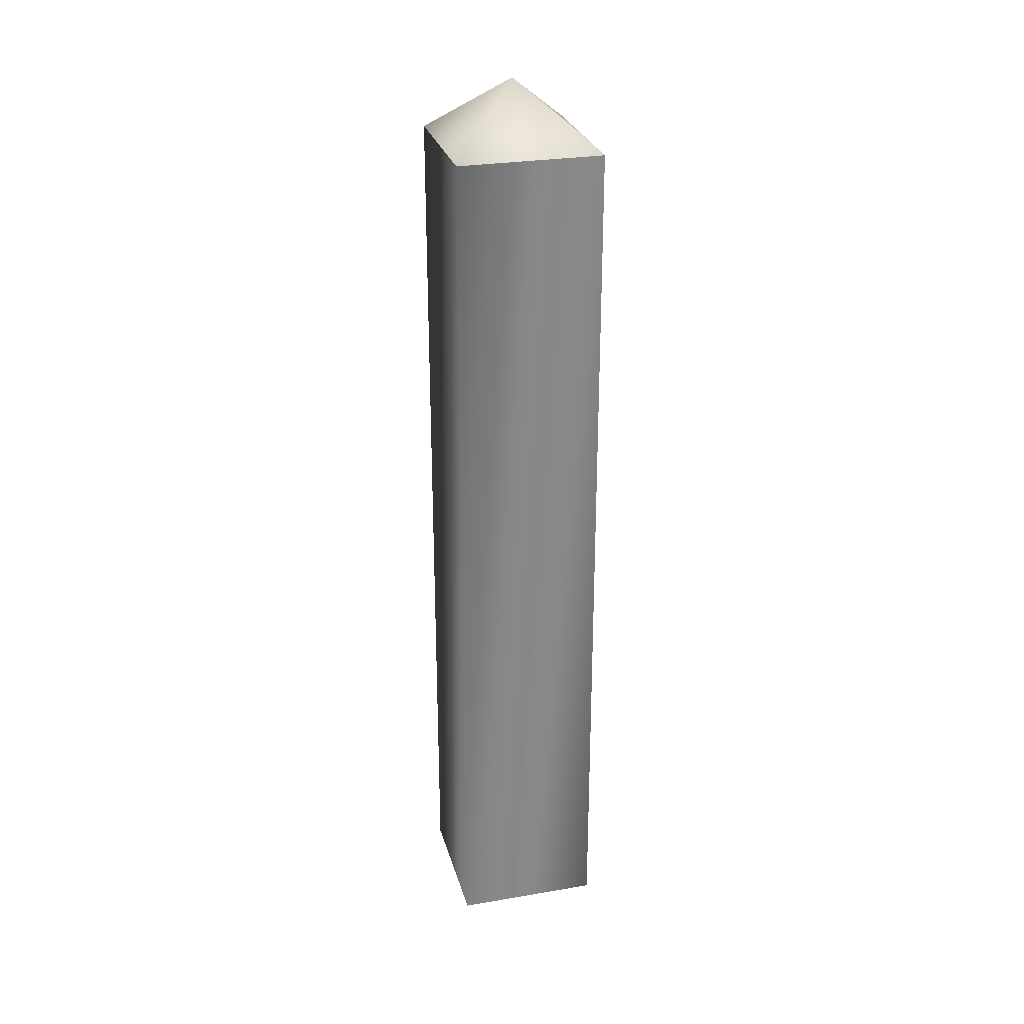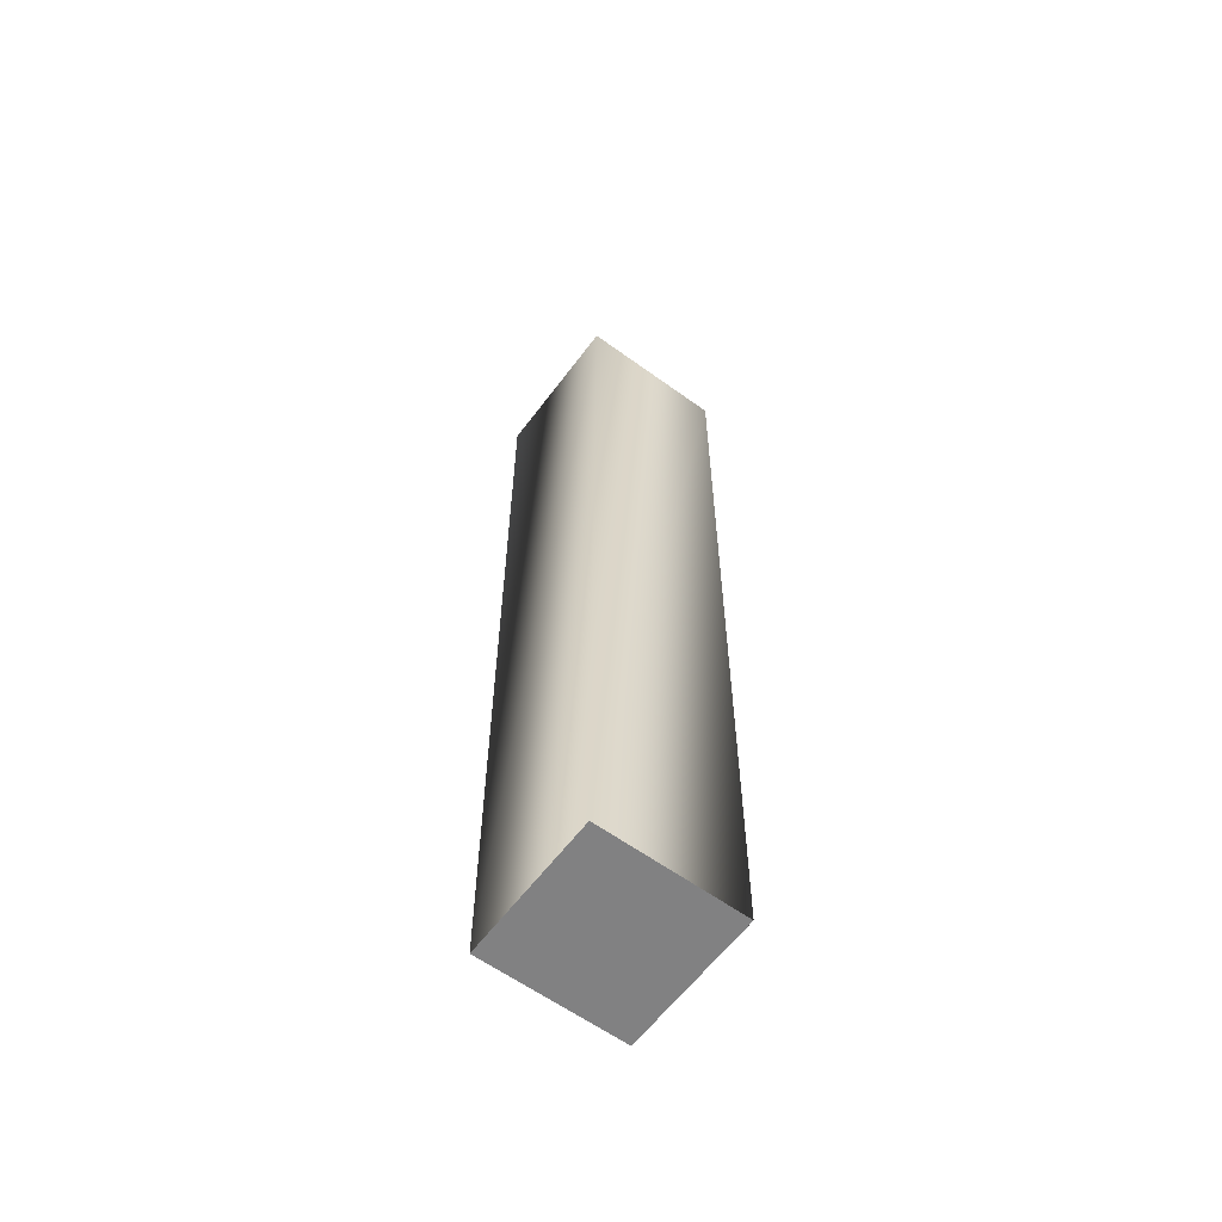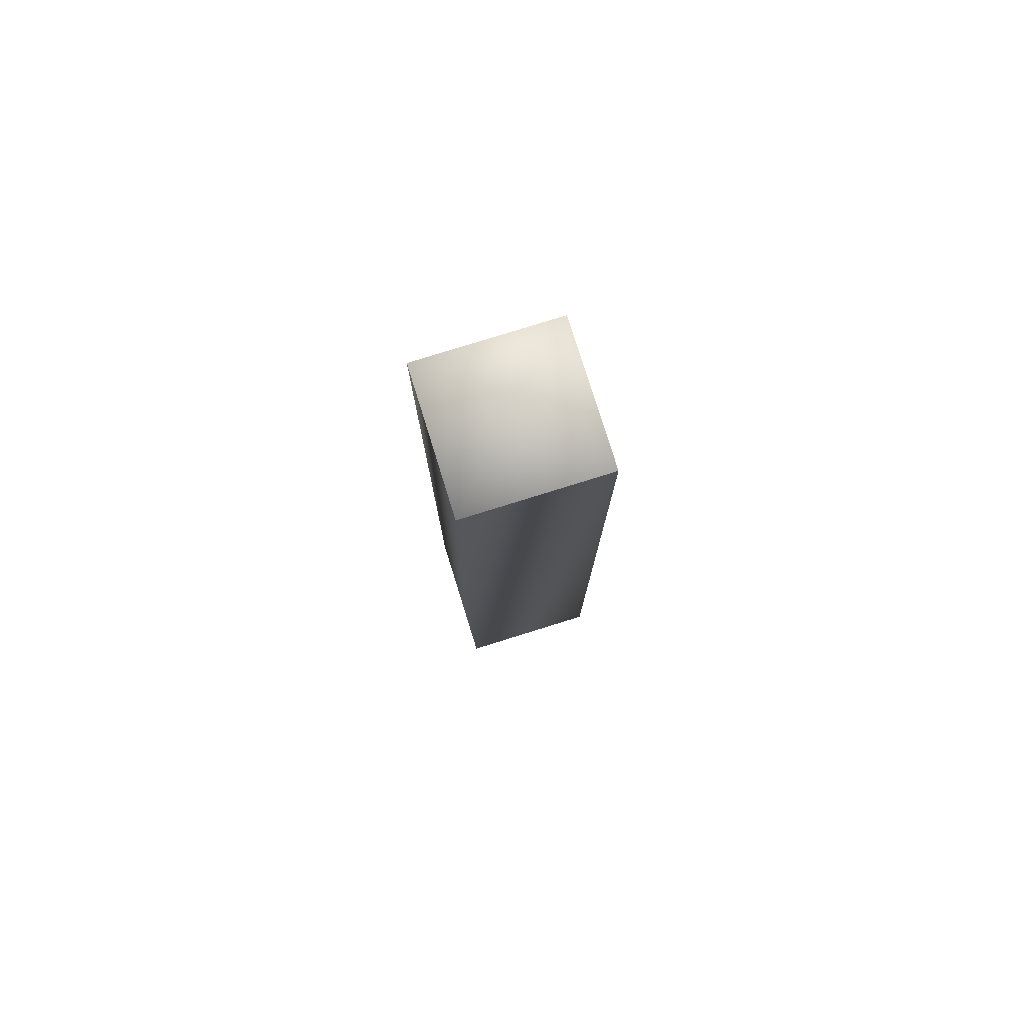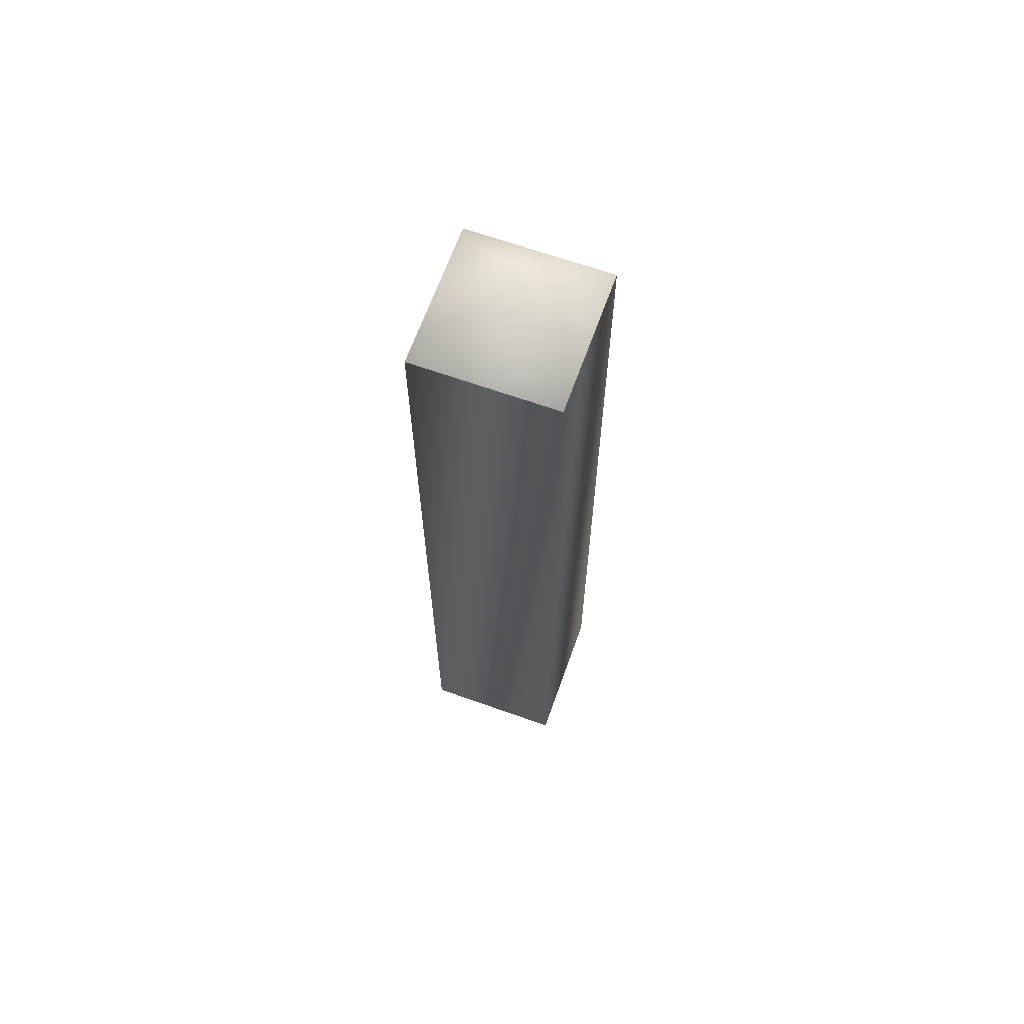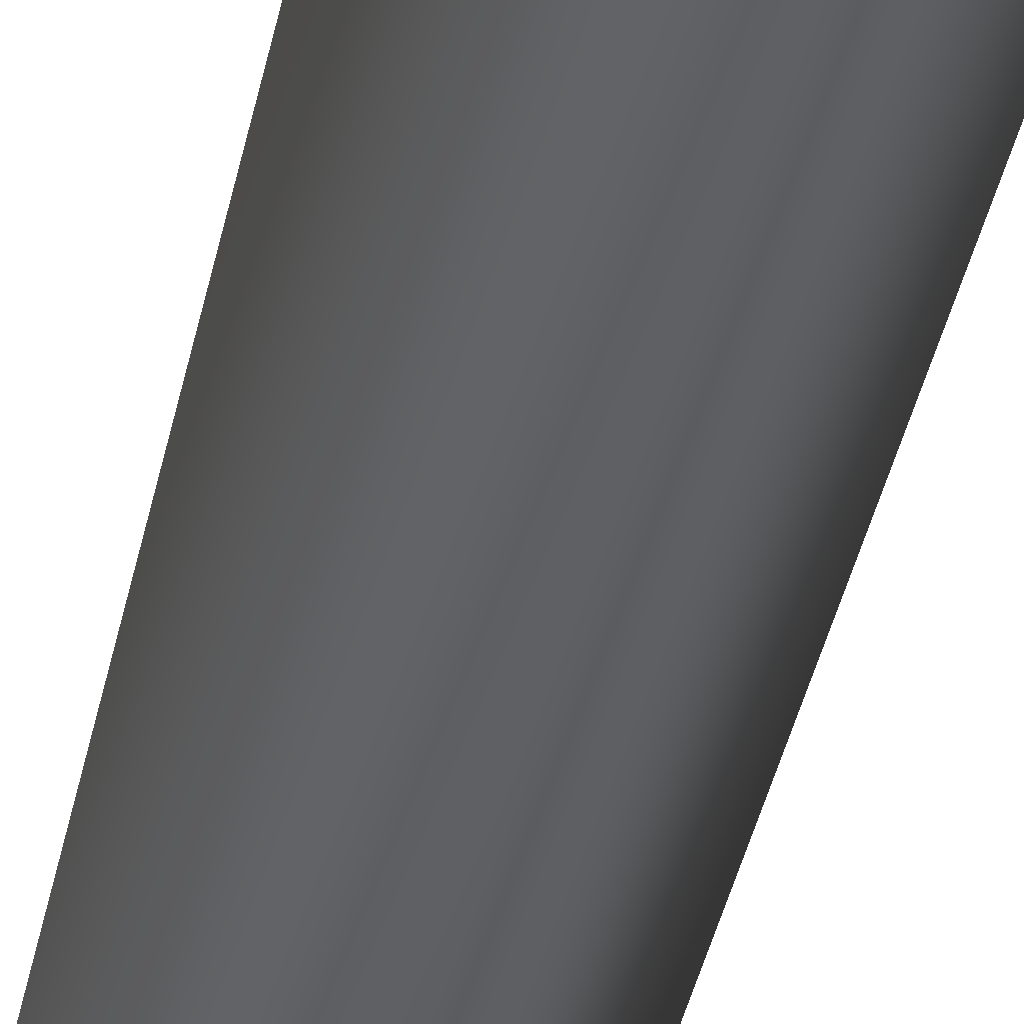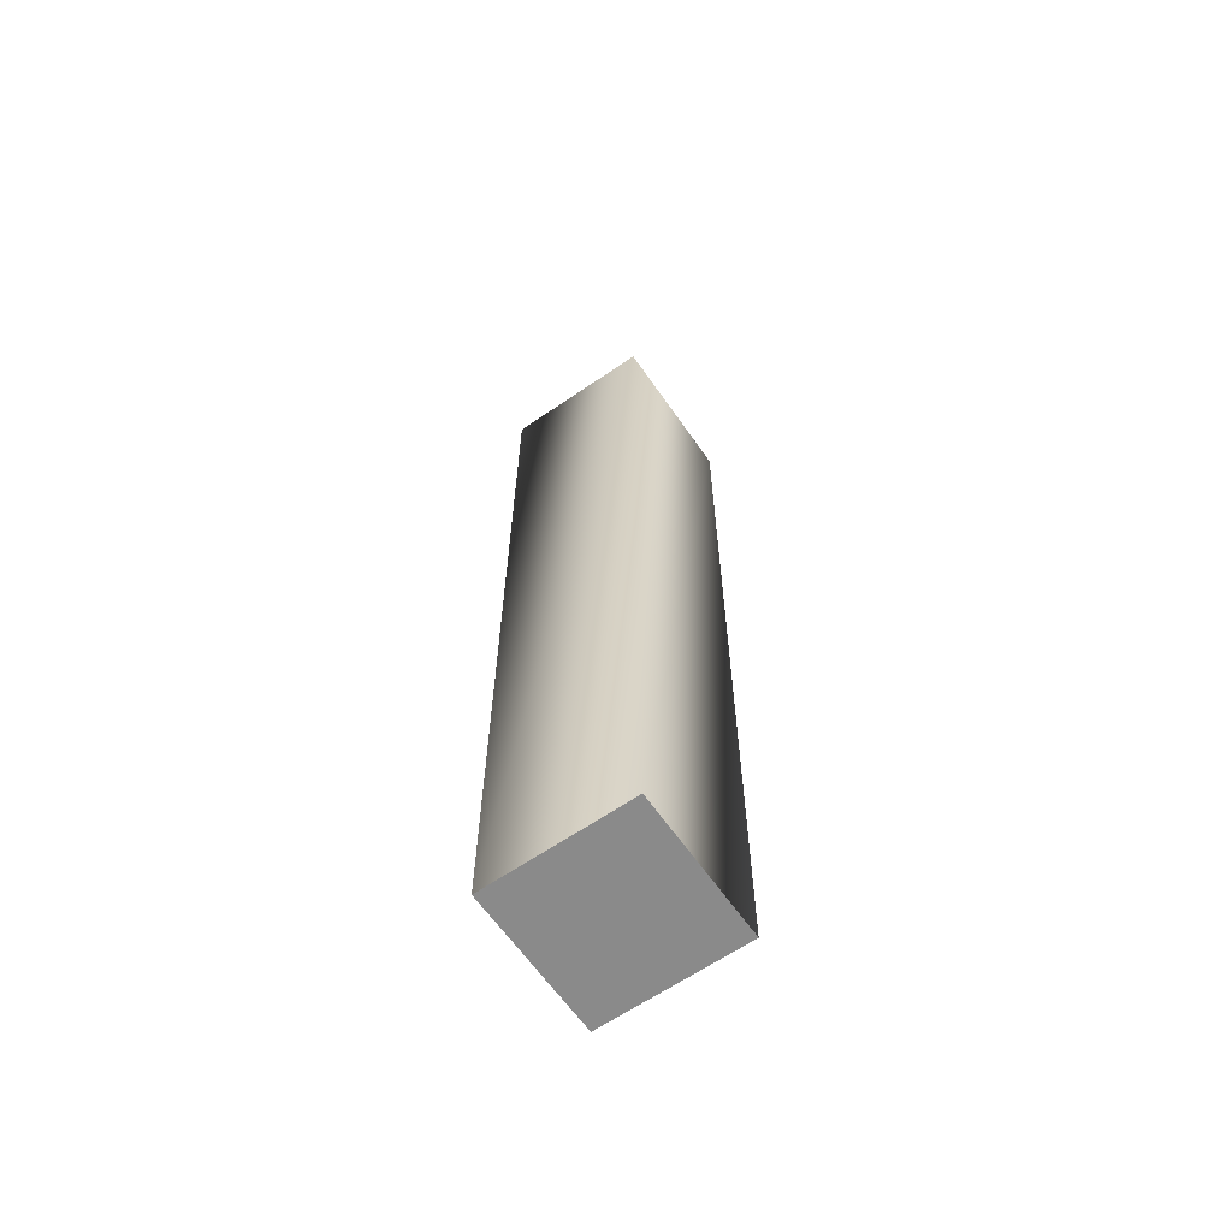
<metadata>
{"format":"obj","ext":"obj","renderer":"f3d","projection":"perspective","resolution":1024,"background":"white","views":[{"elev":27.6,"azim":30.4,"up":"+Y"},{"elev":-60.4,"azim":-81.6,"up":"+Y"},{"elev":78.5,"azim":-152.3,"up":"+Y"},{"elev":65.6,"azim":-25.3,"up":"+Y"},{"elev":-42.6,"azim":-12.2,"up":"+Z"},{"elev":-63.4,"azim":-10.2,"up":"+Y"}]}
</metadata>
<code>
v 0 0 0
v 0 0 5
v -5 0 0
v 0 0 0
v 5 0 0
v 0 0 5
v 0 0 0
v 0 0 -5
v 5 0 0
v 0 0 0
v -5 0 0
v 0 0 -5
v -5 0 0
v 0 43 5
v -5 43 0
v -5 0 0
v 0 0 5
v 0 43 5
v 0 0 5
v 5 43 0
v 0 43 5
v 0 0 5
v 5 0 0
v 5 43 0
v 5 0 0
v 0 43 -5
v 5 43 0
v 5 0 0
v 0 0 -5
v 0 43 -5
v 0 0 -5
v -5 43 0
v 0 43 -5
v 0 0 -5
v -5 0 0
v -5 43 0
v 0 46 0
v -5 43 0
v 0 43 5
v 0 46 0
v 0 43 5
v 5 43 0
v 0 46 0
v 5 43 0
v 0 43 -5
v 0 46 0
v 0 43 -5
v -5 43 0
f 1 2 3
f 4 5 6
f 7 8 9
f 10 11 12
f 13 14 15
f 16 17 18
f 19 20 21
f 22 23 24
f 25 26 27
f 28 29 30
f 31 32 33
f 34 35 36
f 37 38 39
f 40 41 42
f 43 44 45
f 46 47 48

</code>
